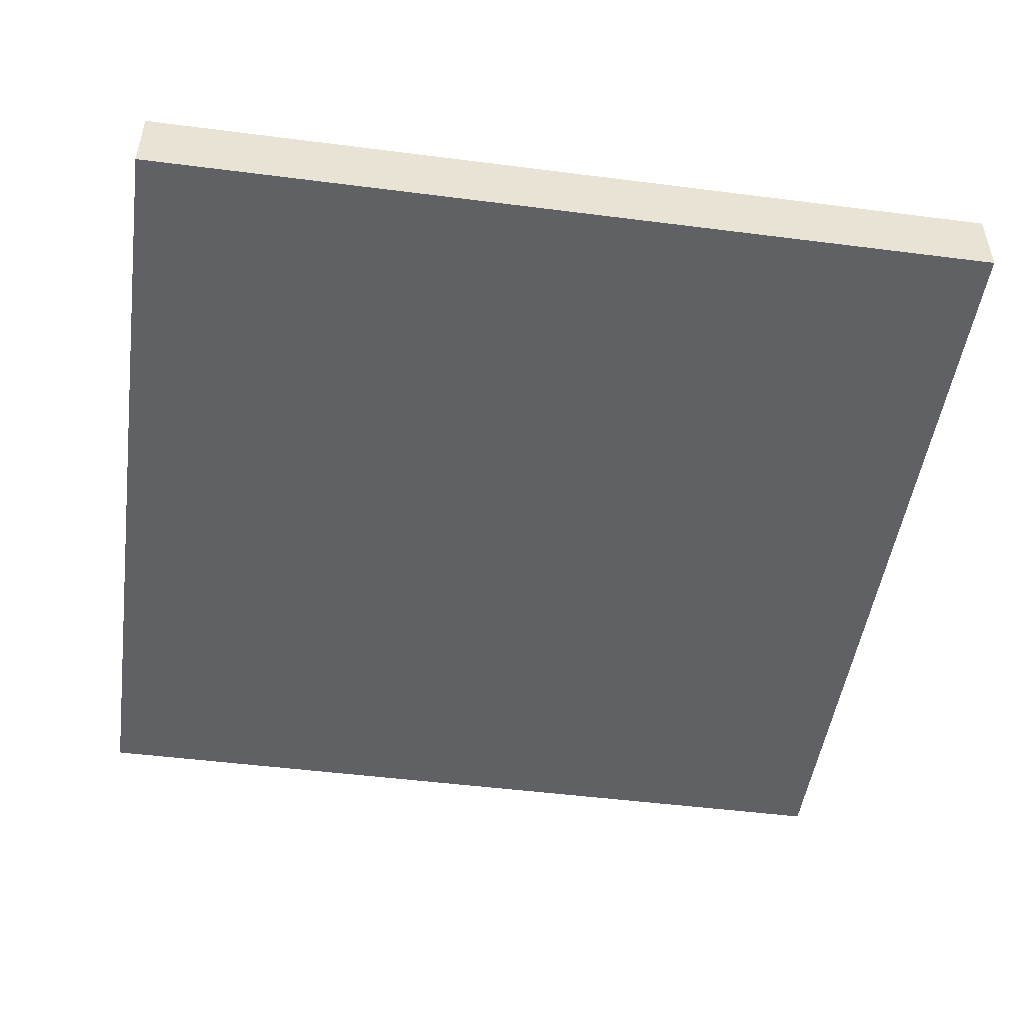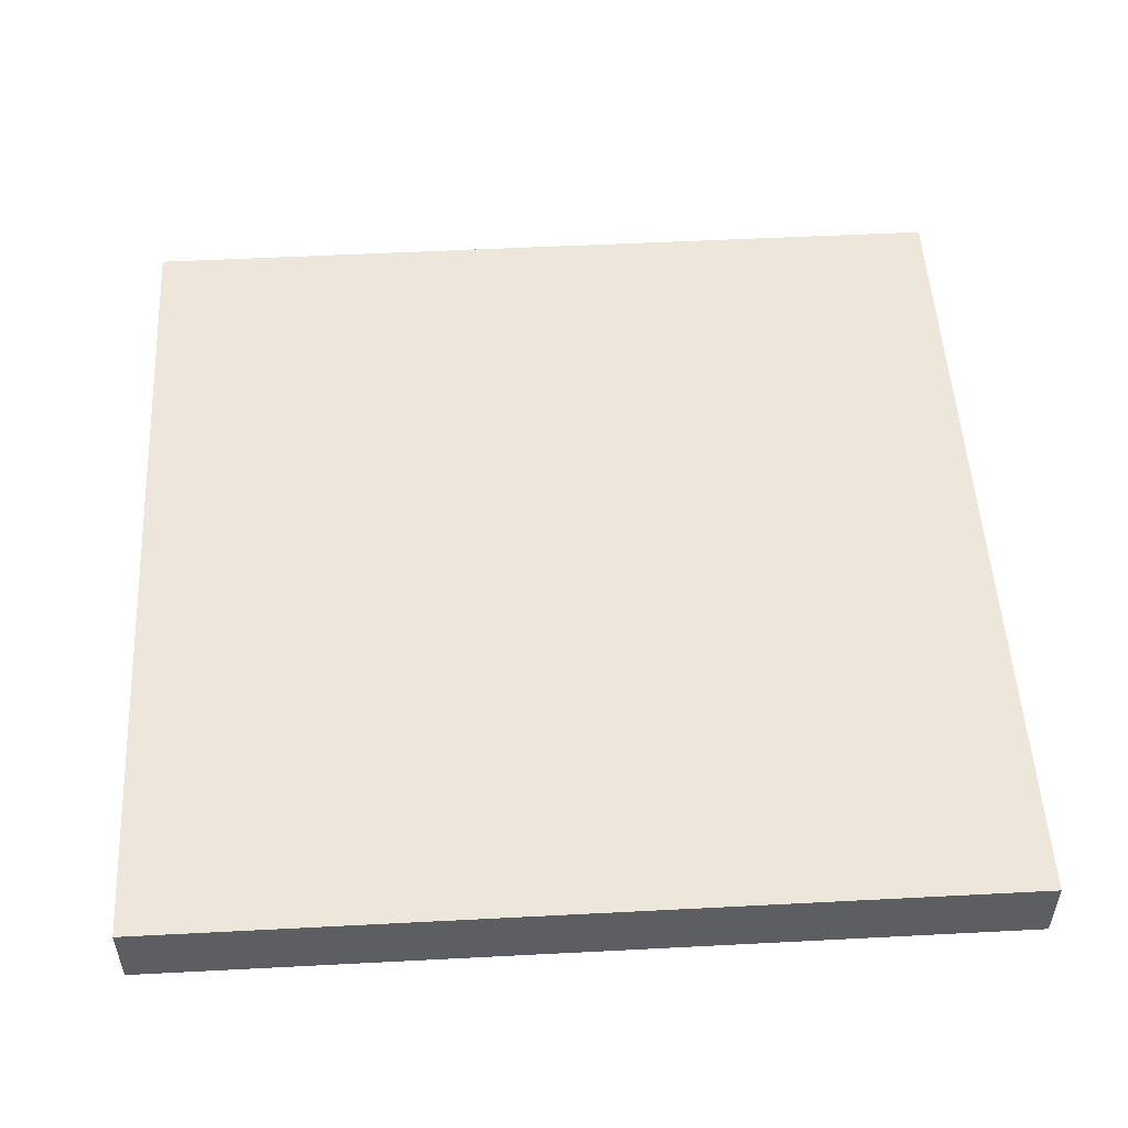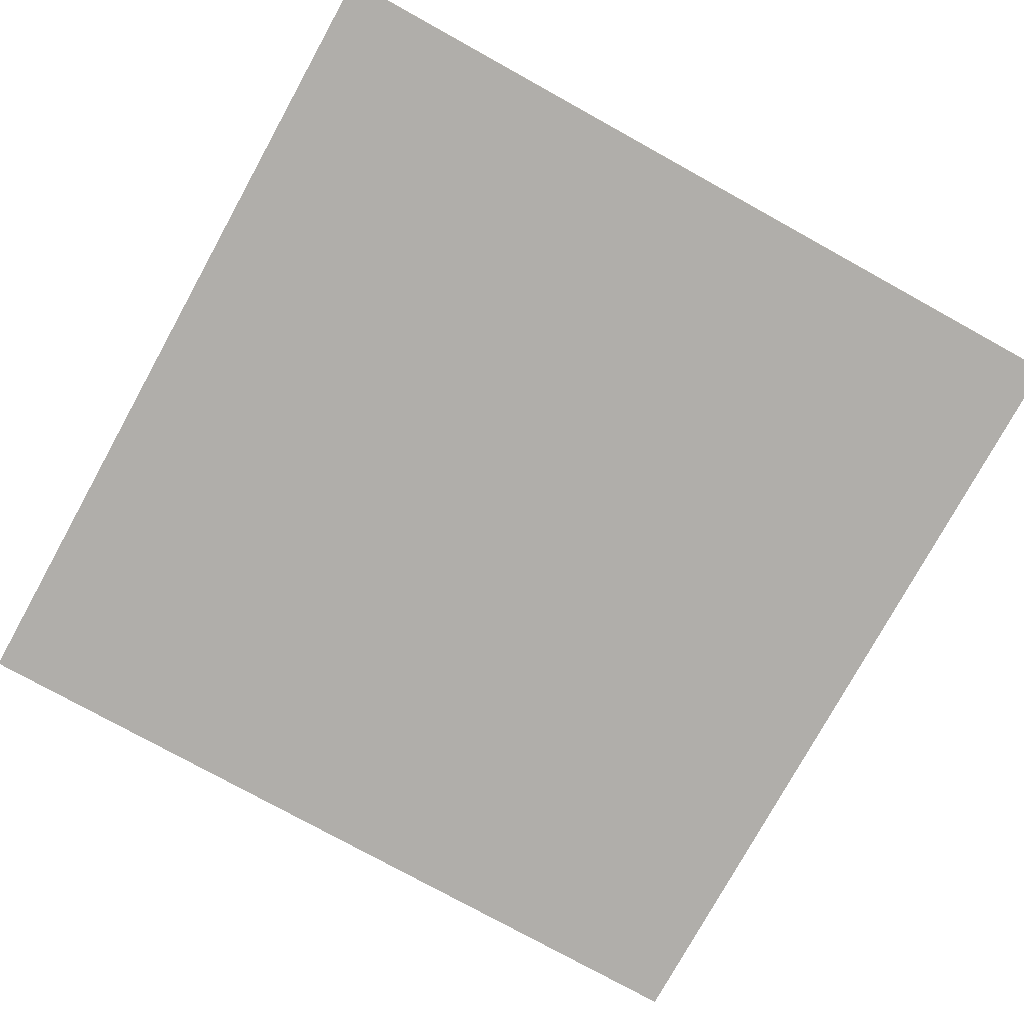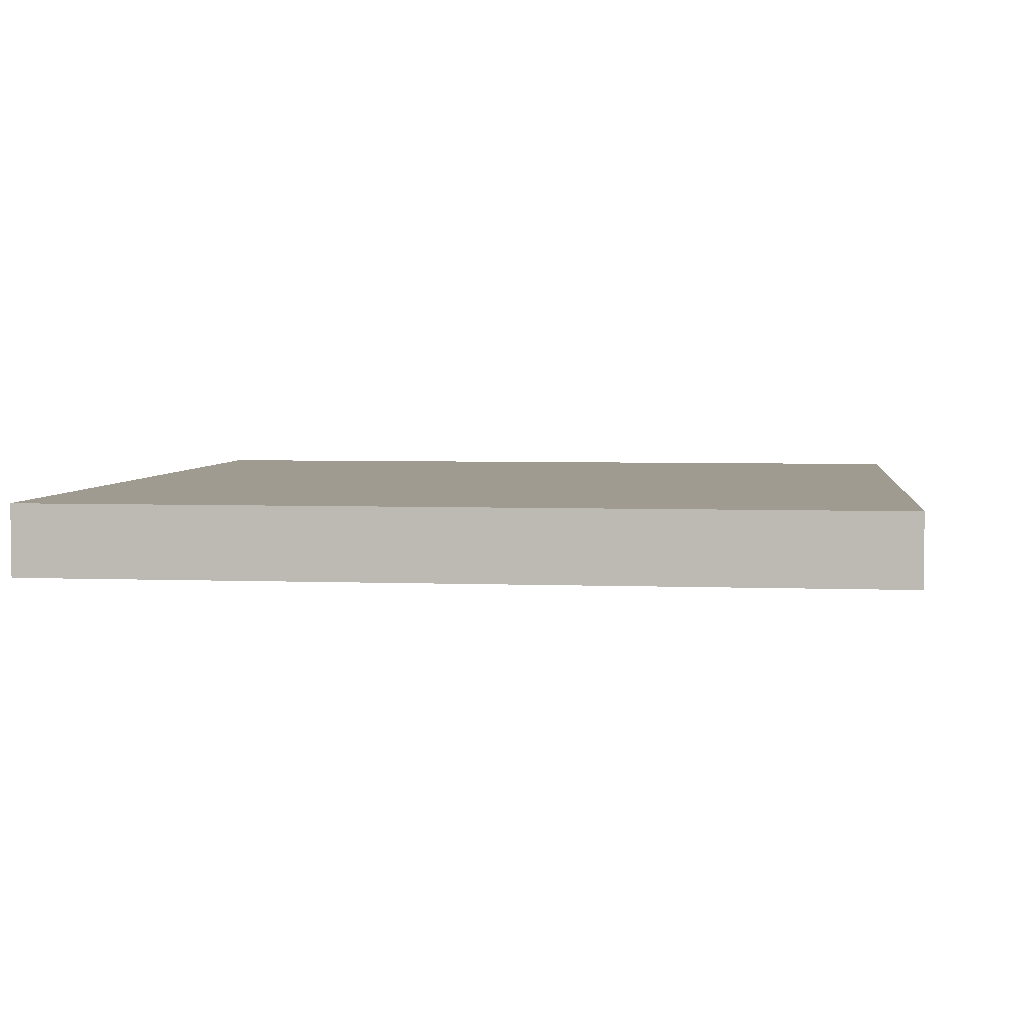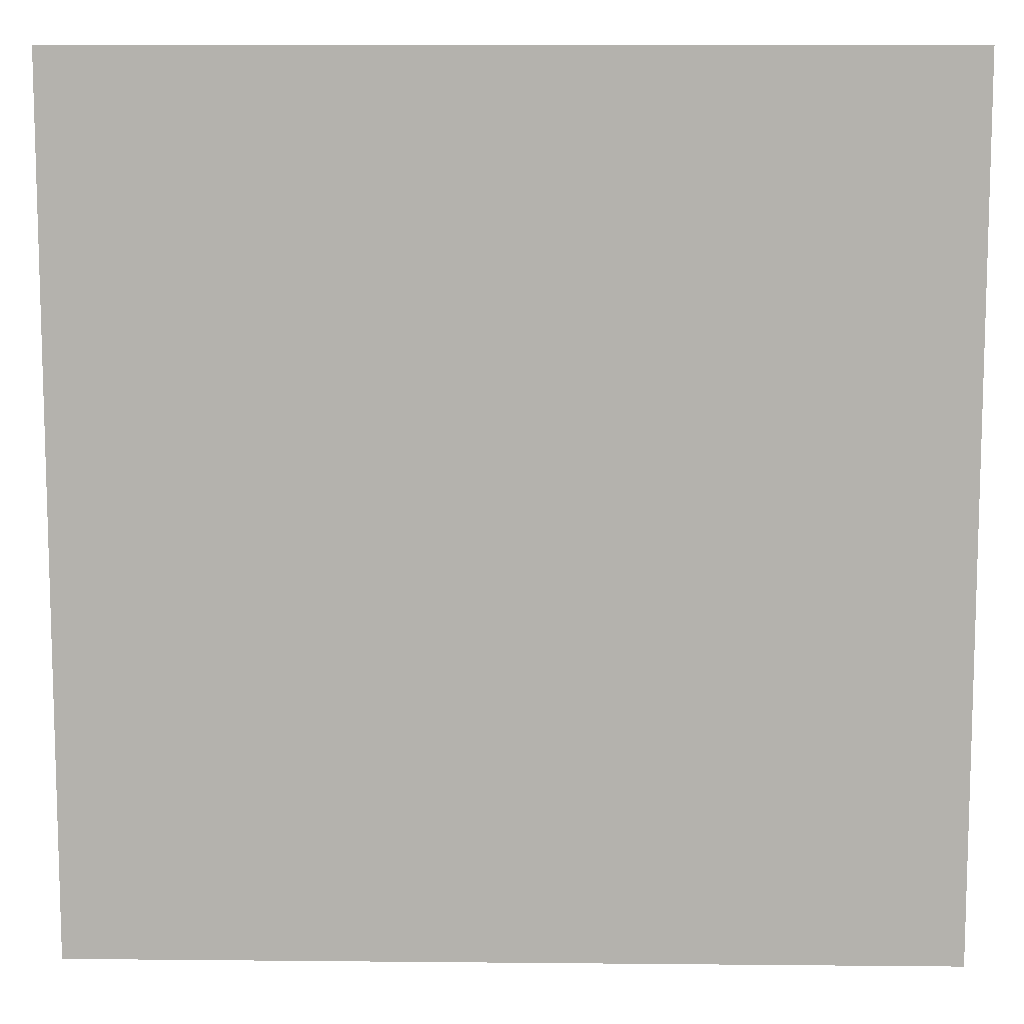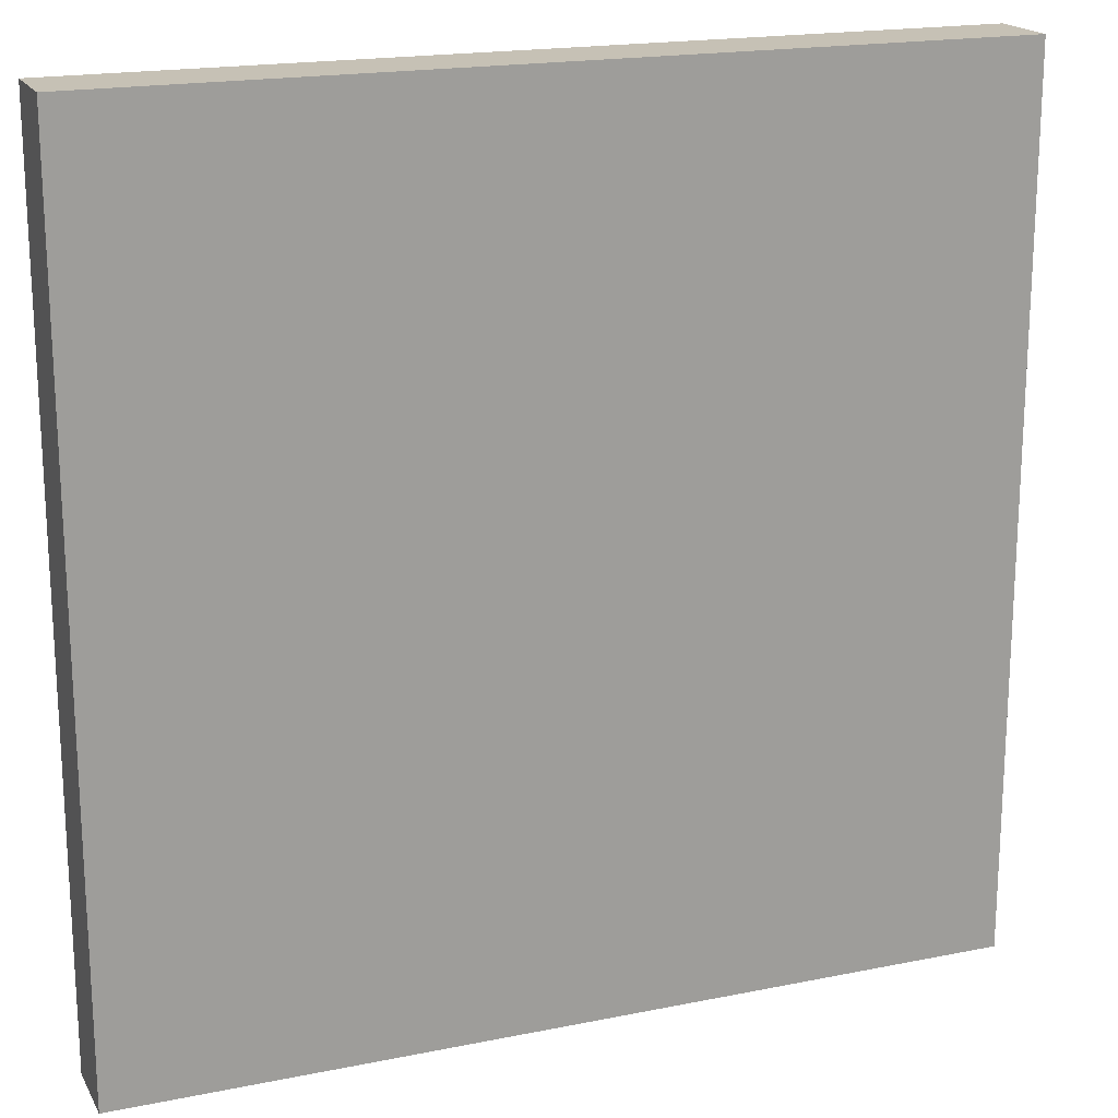
<metadata>
{"format":"obj","ext":"obj","renderer":"f3d","projection":"perspective","resolution":1024,"background":"white","views":[{"elev":-48.8,"azim":81.9,"up":"+Y"},{"elev":52.0,"azim":176.8,"up":"+Y"},{"elev":-77.7,"azim":61.1,"up":"+Y"},{"elev":4.2,"azim":7.1,"up":"+Y"},{"elev":10.1,"azim":-178.6,"up":"+Z"},{"elev":18.7,"azim":158.8,"up":"+Z"}]}
</metadata>
<code>
o Caution Panel
g Caution Panel
v -0.75 -0.0625 -0.5
v -0.75 -0.0625 -0.75
v -0.75 0.0625 -0.75
v -0.75 0.0625 -0.5
v 0.75 -0.0625 -0.75
v 0.75 -0.0625 -0.5
v 0.75 0.0625 -0.5
v 0.75 0.0625 -0.75
v -0.75 -0.0625 0.75
v -0.75 -0.0625 0.5
v -0.75 0.0625 0.5
v -0.75 0.0625 0.75
v 0.75 -0.0625 0.75
v 0.75 0.0625 0.75
v 0.75 0.0625 0.5
v 0.75 -0.0625 0.5
v -0.5 -0.0625 0.75
v -0.5 0.0625 0.75
v -0.5 -0.0625 -0.75
v -0.5 0.0625 -0.75
v -0.5 0.0625 -0.5
v -0.5 -0.0625 -0.5
v -0.5 0.0625 0.5
v -0.5 -0.0625 0.5
v 0.5 -0.0625 0.75
v 0.5 0.0625 0.75
v 0.5 0.0625 -0.75
v 0.5 -0.0625 -0.75
v 0.5 0.0625 -0.5
v 0.5 -0.0625 -0.5
v 0.5 0.0625 0.5
v 0.5 -0.0625 0.5
f 4 3 2 1
f 5 8 7 6
f 12 11 10 9
f 11 4 1 10
f 16 15 14 13
f 6 7 15 16
f 18 12 9 17
f 2 3 20 19
f 4 21 20 3
f 19 22 1 2
f 11 23 21 4
f 12 18 23 11
f 22 24 10 1
f 24 17 9 10
f 14 26 25 13
f 26 18 17 25
f 28 27 8 5
f 19 20 27 28
f 21 29 27 20
f 29 7 8 27
f 28 30 22 19
f 5 6 30 28
f 31 15 7 29
f 18 26 31 23
f 26 14 15 31
f 30 32 24 22
f 6 16 32 30
f 32 25 17 24
f 16 13 25 32
f 23 31 29 21

</code>
